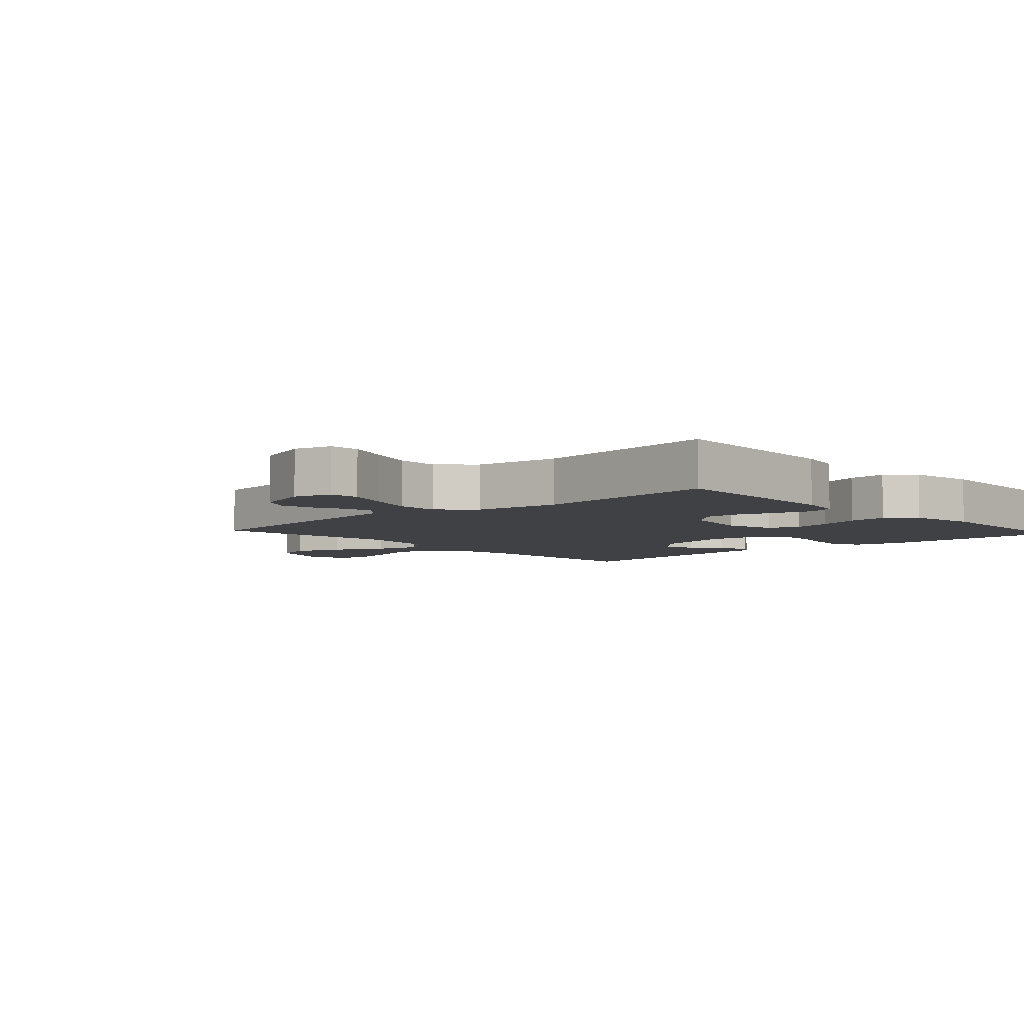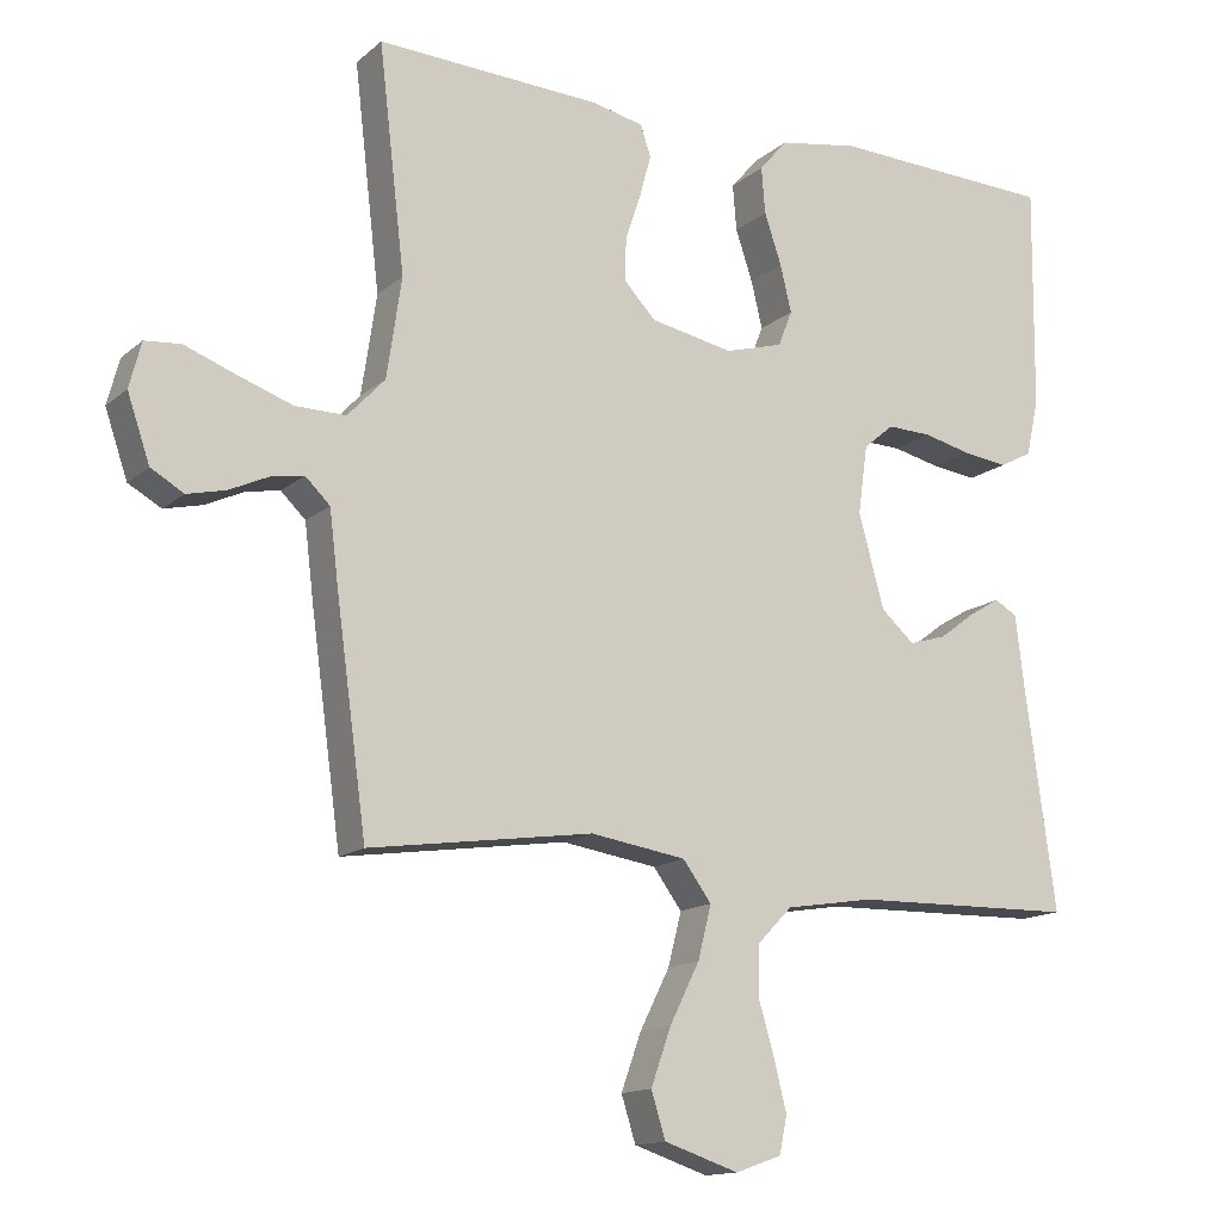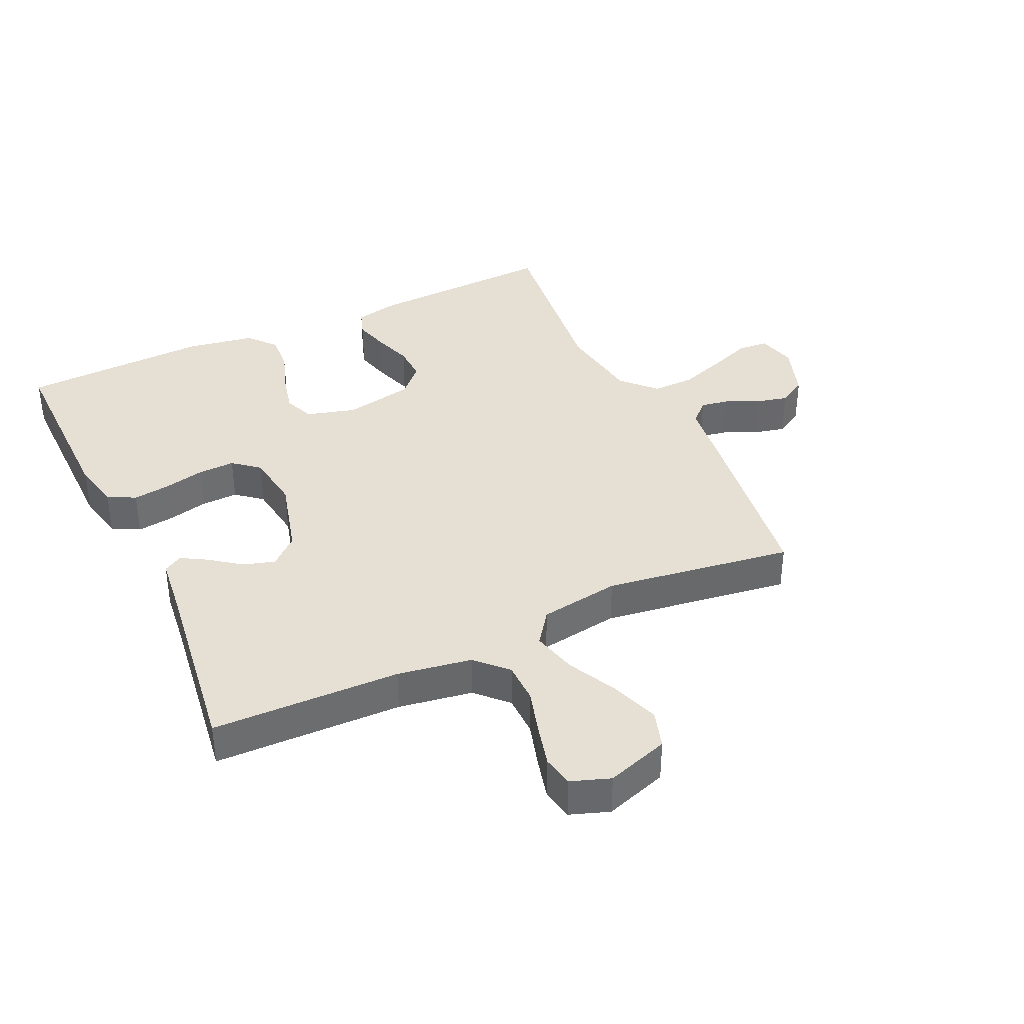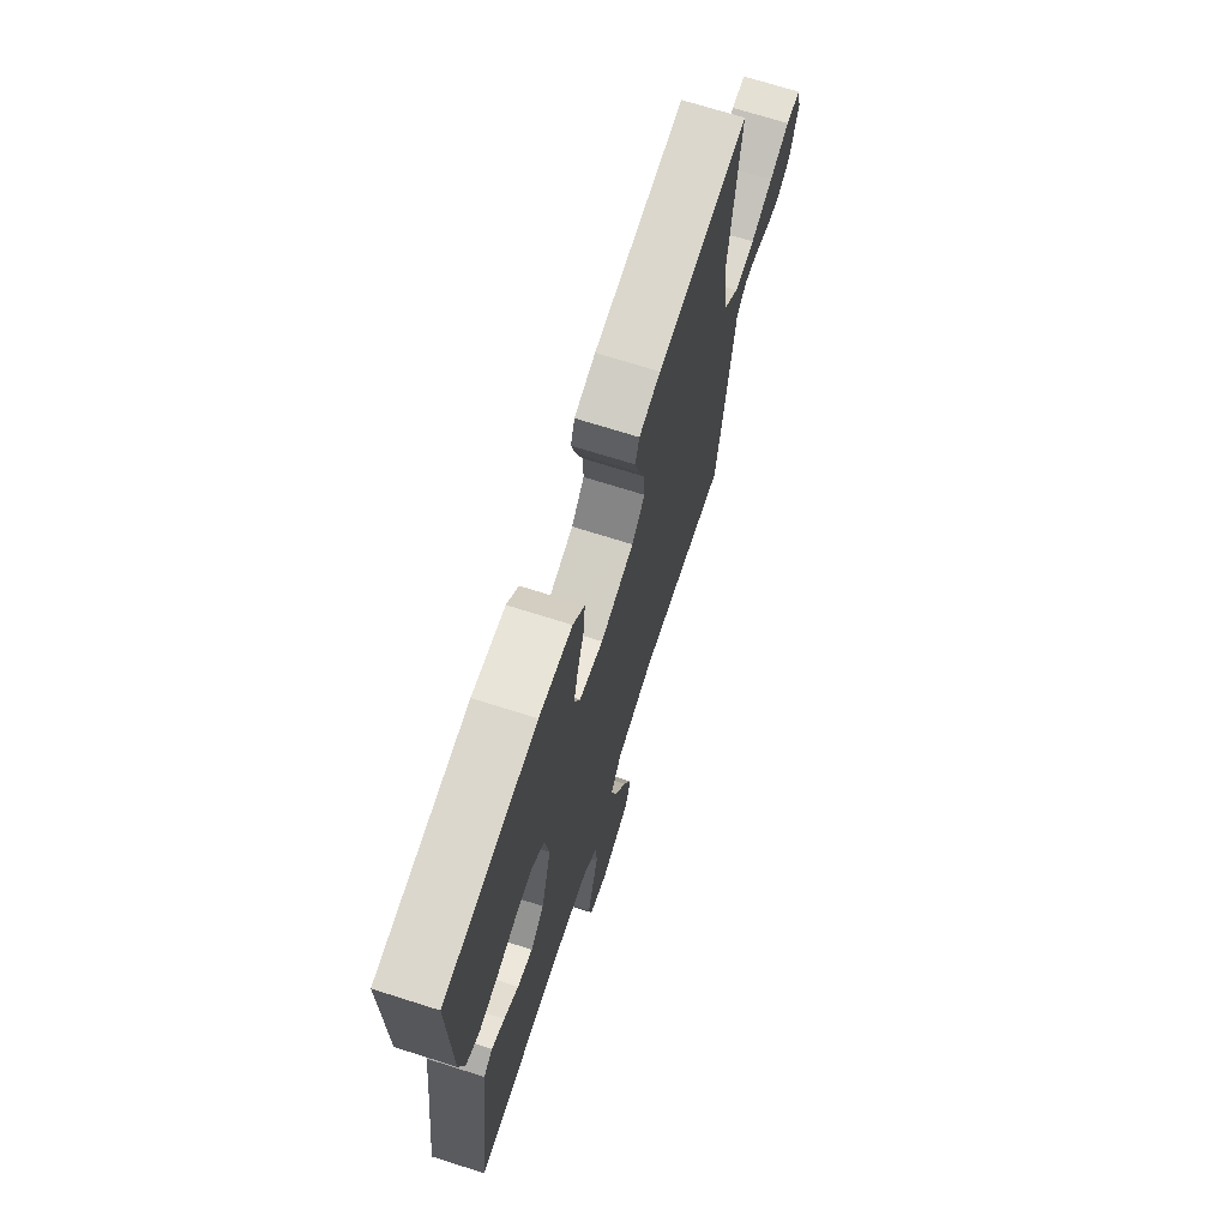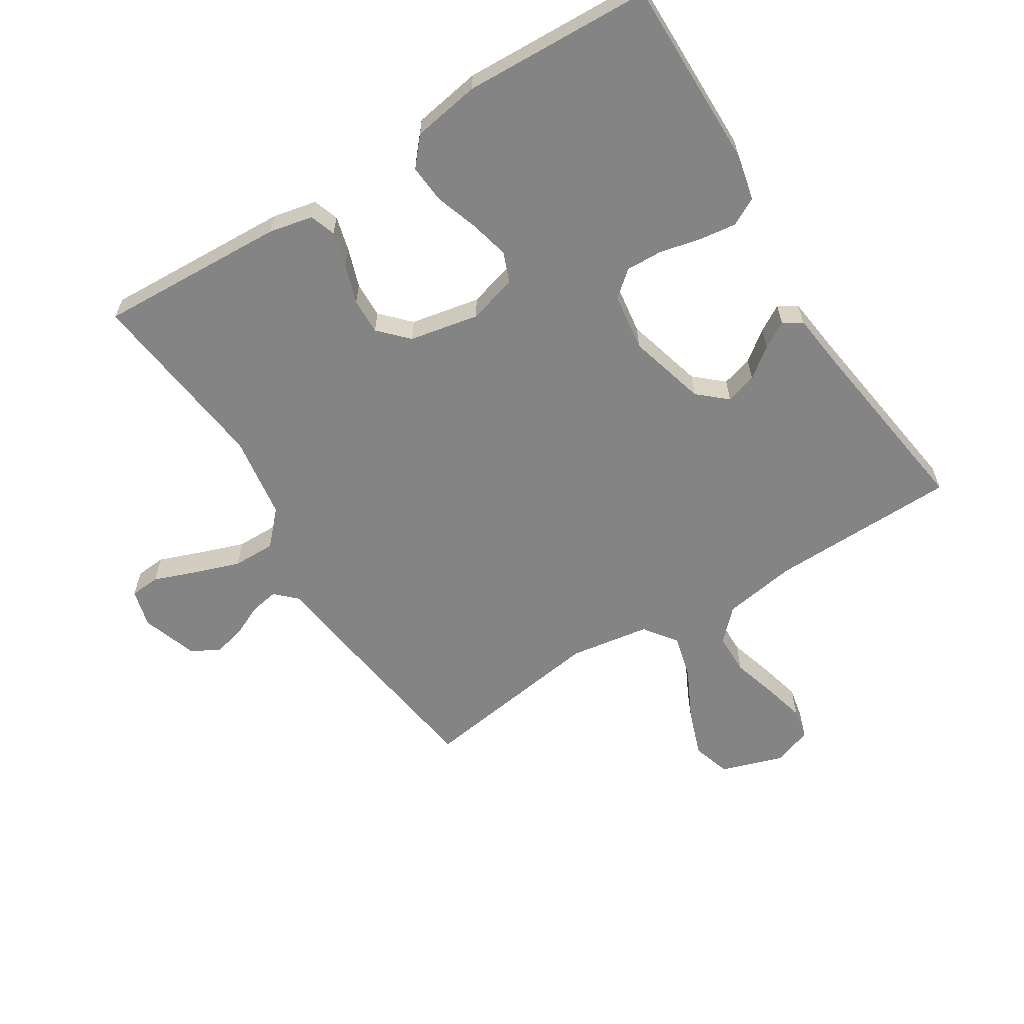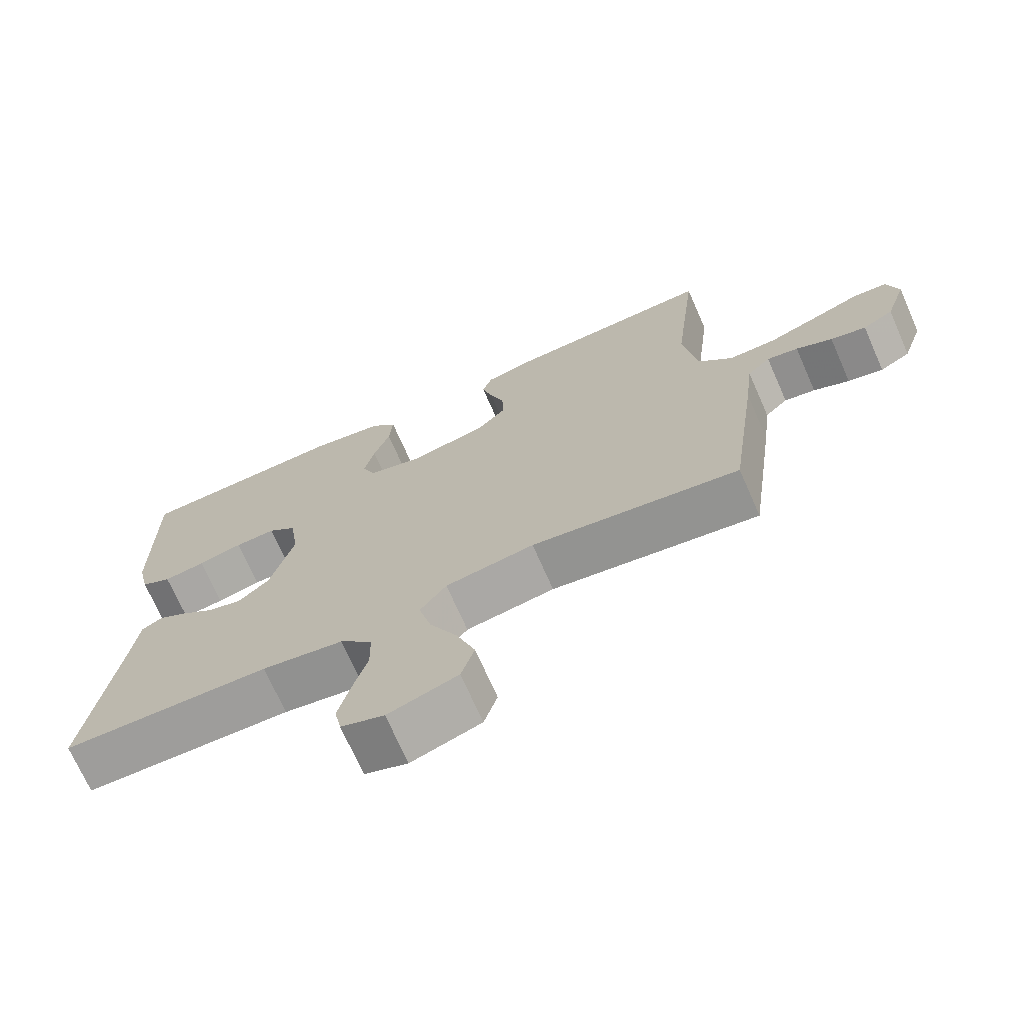
<metadata>
{"format":"obj","ext":"obj","renderer":"f3d","projection":"perspective","resolution":1024,"background":"white","views":[{"elev":-5.5,"azim":-47.6,"up":"+Y"},{"elev":-14.2,"azim":-30.1,"up":"+Z"},{"elev":37.9,"azim":155.0,"up":"+Y"},{"elev":70.6,"azim":107.6,"up":"+Z"},{"elev":-61.4,"azim":32.1,"up":"+Y"},{"elev":-71.2,"azim":-156.2,"up":"+Z"}]}
</metadata>
<code>
v 0.5 0.07 -0.5
v 0.2 0.07 -0.506
v 0.082 0.07 -0.525
v 0.035 0.07 -0.573
v 0.034 0.07 -0.639
v 0.055 0.07 -0.711
v 0.072 0.07 -0.778
v 0.062 0.07 -0.828
v 0 0.07 -0.85
v -0.1 0.07 -0.817
v -0.119 0.07 -0.756
v -0.092 0.07 -0.68
v -0.052 0.07 -0.6
v -0.034 0.07 -0.529
v -0.072 0.07 -0.477
v -0.2 0.07 -0.457
v -0.5 0.07 -0.5
v -0.541 0.07 -0.2
v -0.553 0.07 -0.101
v -0.586 0.07 -0.069
v -0.631 0.07 -0.077
v -0.683 0.07 -0.101
v -0.734 0.07 -0.113
v -0.778 0.07 -0.088
v -0.808 0.07 0
v -0.792 0.07 0.061
v -0.744 0.07 0.065
v -0.677 0.07 0.04
v -0.603 0.07 0.014
v -0.535 0.07 0.013
v -0.485 0.07 0.066
v -0.465 0.07 0.2
v -0.5 0.07 0.5
v -0.2 0.07 0.486
v -0.13 0.07 0.471
v -0.116 0.07 0.43
v -0.131 0.07 0.374
v -0.152 0.07 0.312
v -0.154 0.07 0.254
v -0.111 0.07 0.209
v 0 0.07 0.187
v 0.078 0.07 0.209
v 0.097 0.07 0.257
v 0.082 0.07 0.32
v 0.059 0.07 0.388
v 0.054 0.07 0.45
v 0.092 0.07 0.494
v 0.2 0.07 0.512
v 0.5 0.07 0.5
v 0.497 0.07 0.2
v 0.48 0.07 0.124
v 0.436 0.07 0.101
v 0.376 0.07 0.109
v 0.312 0.07 0.124
v 0.253 0.07 0.126
v 0.212 0.07 0.092
v 0.199 0.07 0
v 0.233 0.07 -0.125
v 0.278 0.07 -0.165
v 0.328 0.07 -0.15
v 0.376 0.07 -0.114
v 0.418 0.07 -0.089
v 0.448 0.07 -0.107
v 0.459 0.07 -0.2
v 0.5 0 -0.5
v 0.2 0 -0.506
v 0.082 0 -0.525
v 0.035 0 -0.573
v 0.034 0 -0.639
v 0.055 0 -0.711
v 0.072 0 -0.778
v 0.062 0 -0.828
v 0 0 -0.85
v -0.1 0 -0.817
v -0.119 0 -0.756
v -0.092 0 -0.68
v -0.052 0 -0.6
v -0.034 0 -0.529
v -0.072 0 -0.477
v -0.2 0 -0.457
v -0.5 0 -0.5
v -0.541 0 -0.2
v -0.553 0 -0.101
v -0.586 0 -0.069
v -0.631 0 -0.077
v -0.683 0 -0.101
v -0.734 0 -0.113
v -0.778 0 -0.088
v -0.808 0 0
v -0.792 0 0.061
v -0.744 0 0.065
v -0.677 0 0.04
v -0.603 0 0.014
v -0.535 0 0.013
v -0.485 0 0.066
v -0.465 0 0.2
v -0.5 0 0.5
v -0.2 0 0.486
v -0.13 0 0.471
v -0.116 0 0.43
v -0.131 0 0.374
v -0.152 0 0.312
v -0.154 0 0.254
v -0.111 0 0.209
v 0 0 0.187
v 0.078 0 0.209
v 0.097 0 0.257
v 0.082 0 0.32
v 0.059 0 0.388
v 0.054 0 0.45
v 0.092 0 0.494
v 0.2 0 0.512
v 0.5 0 0.5
v 0.497 0 0.2
v 0.48 0 0.124
v 0.436 0 0.101
v 0.376 0 0.109
v 0.312 0 0.124
v 0.253 0 0.126
v 0.212 0 0.092
v 0.199 0 0
v 0.233 0 -0.125
v 0.278 0 -0.165
v 0.328 0 -0.15
v 0.376 0 -0.114
v 0.418 0 -0.089
v 0.448 0 -0.107
v 0.459 0 -0.2
f 61 62 63 64
f 60 61 64 1
f 59 60 1 2
f 58 59 2 3
f 57 58 3 4
f 56 57 4
f 51 52 53 54
f 51 54 55
f 50 51 55
f 49 50 55
f 48 49 55 56
f 44 45 46 47
f 43 44 47 48
f 42 43 48 56
f 35 36 37 38
f 33 34 35 38
f 32 33 38 39
f 31 32 39 40
f 25 26 27 28
f 25 28 29
f 24 25 29 30
f 21 22 23 24
f 20 21 24 30
f 16 17 18 19
f 15 16 19
f 15 19 20 30
f 10 11 12 13
f 10 13 14
f 9 10 14
f 8 9 14
f 5 6 7 8
f 5 8 14
f 4 5 14
f 41 42 56 4
f 15 30 31 40
f 15 40 41
f 4 14 15 41
f 128 127 126 125
f 65 128 125 124
f 66 65 124 123
f 67 66 123 122
f 68 67 122 121
f 68 121 120
f 118 117 116 115
f 119 118 115
f 119 115 114
f 119 114 113
f 120 119 113 112
f 111 110 109 108
f 112 111 108 107
f 120 112 107 106
f 102 101 100 99
f 102 99 98 97
f 103 102 97 96
f 104 103 96 95
f 92 91 90 89
f 93 92 89
f 94 93 89 88
f 88 87 86 85
f 94 88 85 84
f 83 82 81 80
f 83 80 79
f 94 84 83 79
f 77 76 75 74
f 78 77 74
f 78 74 73
f 78 73 72
f 72 71 70 69
f 78 72 69
f 78 69 68
f 68 120 106 105
f 104 95 94 79
f 105 104 79
f 105 79 78 68
f 1 65 66 2
f 2 66 67 3
f 3 67 68 4
f 4 68 69 5
f 5 69 70 6
f 6 70 71 7
f 7 71 72 8
f 8 72 73 9
f 9 73 74 10
f 10 74 75 11
f 11 75 76 12
f 12 76 77 13
f 13 77 78 14
f 14 78 79 15
f 15 79 80 16
f 16 80 81 17
f 17 81 82 18
f 18 82 83 19
f 19 83 84 20
f 20 84 85 21
f 21 85 86 22
f 22 86 87 23
f 23 87 88 24
f 24 88 89 25
f 25 89 90 26
f 26 90 91 27
f 27 91 92 28
f 28 92 93 29
f 29 93 94 30
f 30 94 95 31
f 31 95 96 32
f 32 96 97 33
f 33 97 98 34
f 34 98 99 35
f 35 99 100 36
f 36 100 101 37
f 37 101 102 38
f 38 102 103 39
f 39 103 104 40
f 40 104 105 41
f 41 105 106 42
f 42 106 107 43
f 43 107 108 44
f 44 108 109 45
f 45 109 110 46
f 46 110 111 47
f 47 111 112 48
f 48 112 113 49
f 49 113 114 50
f 50 114 115 51
f 51 115 116 52
f 52 116 117 53
f 53 117 118 54
f 54 118 119 55
f 55 119 120 56
f 56 120 121 57
f 57 121 122 58
f 58 122 123 59
f 59 123 124 60
f 60 124 125 61
f 61 125 126 62
f 62 126 127 63
f 63 127 128 64
f 64 128 65 1

</code>
